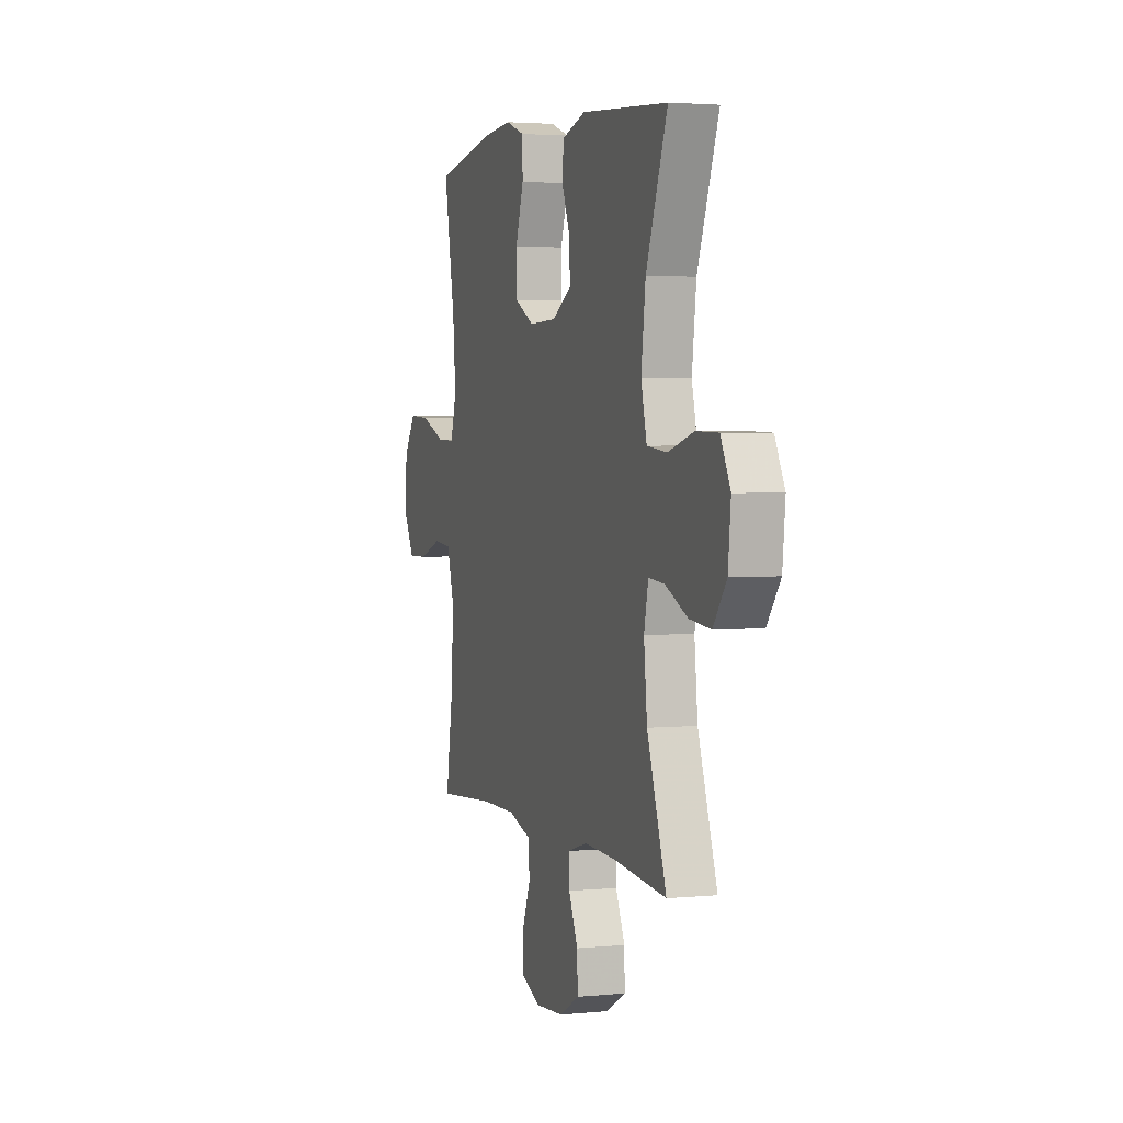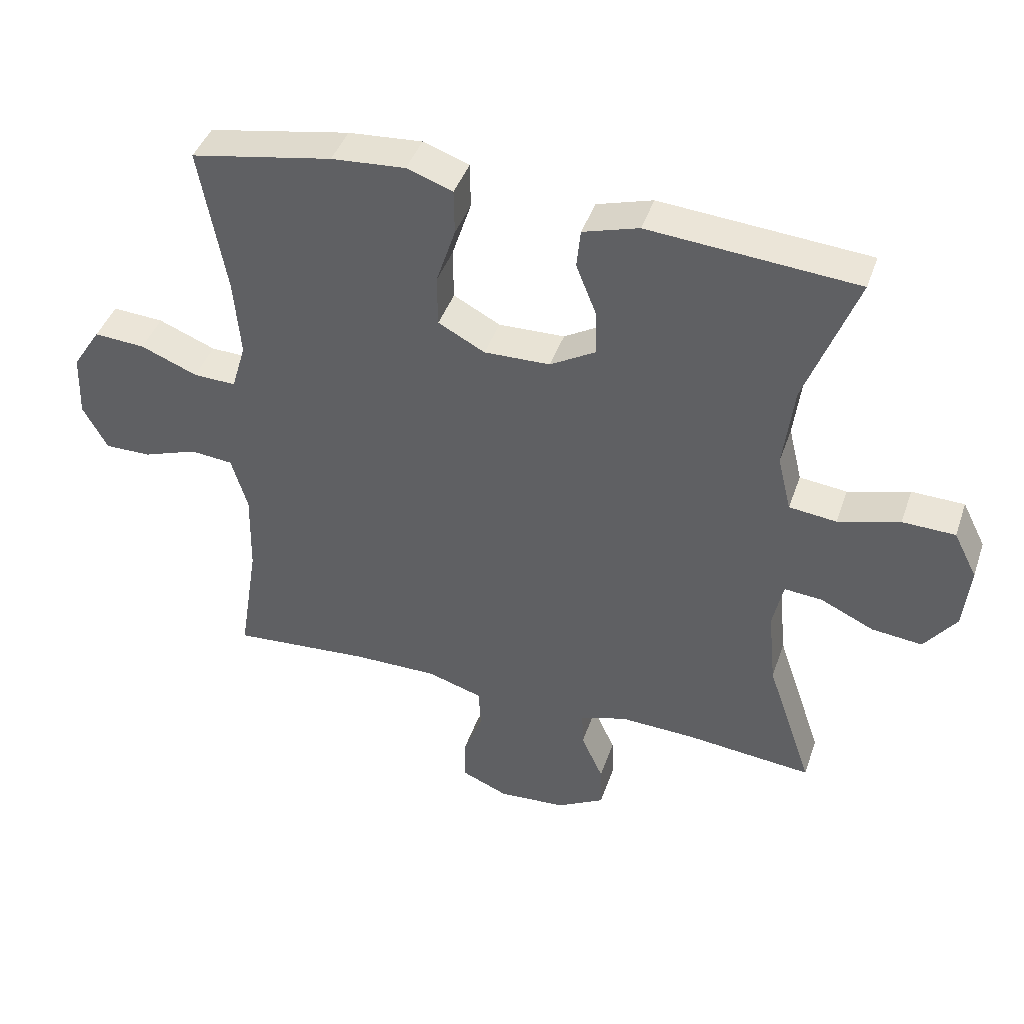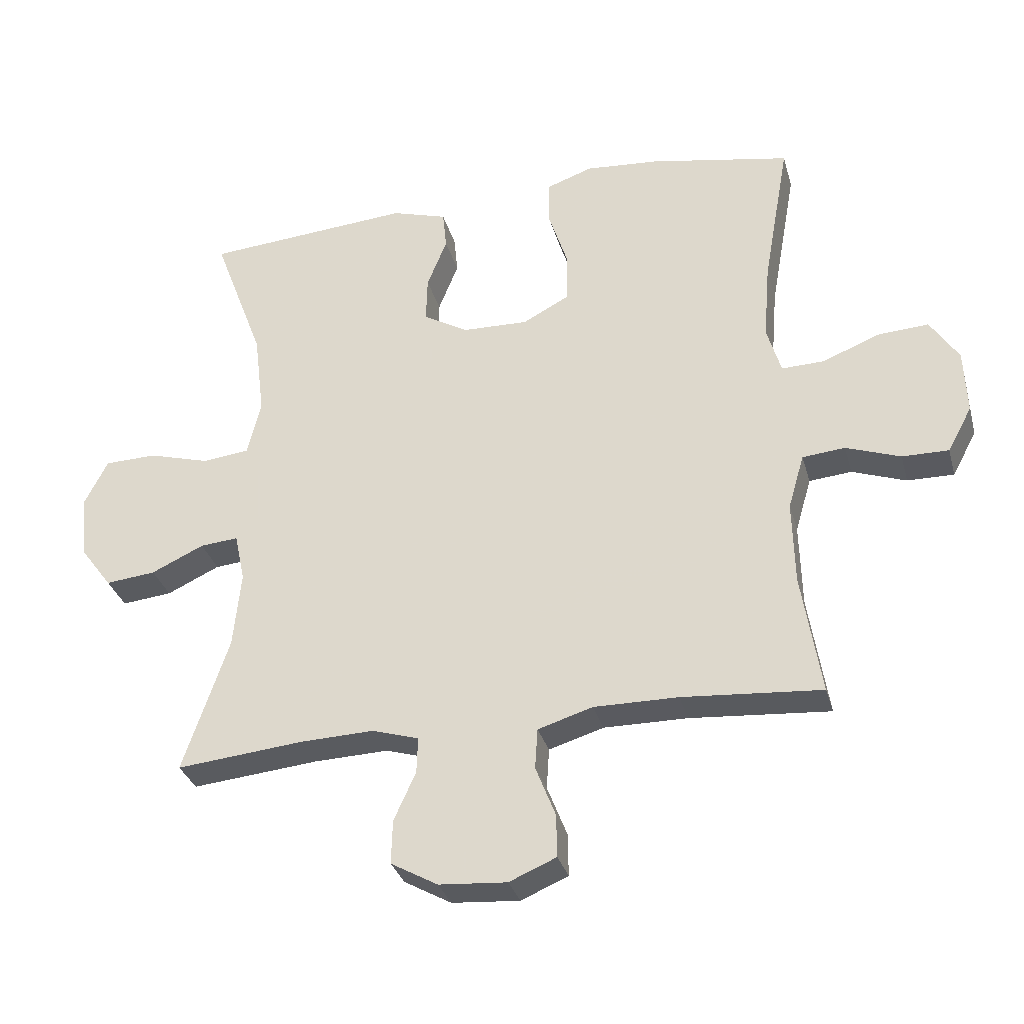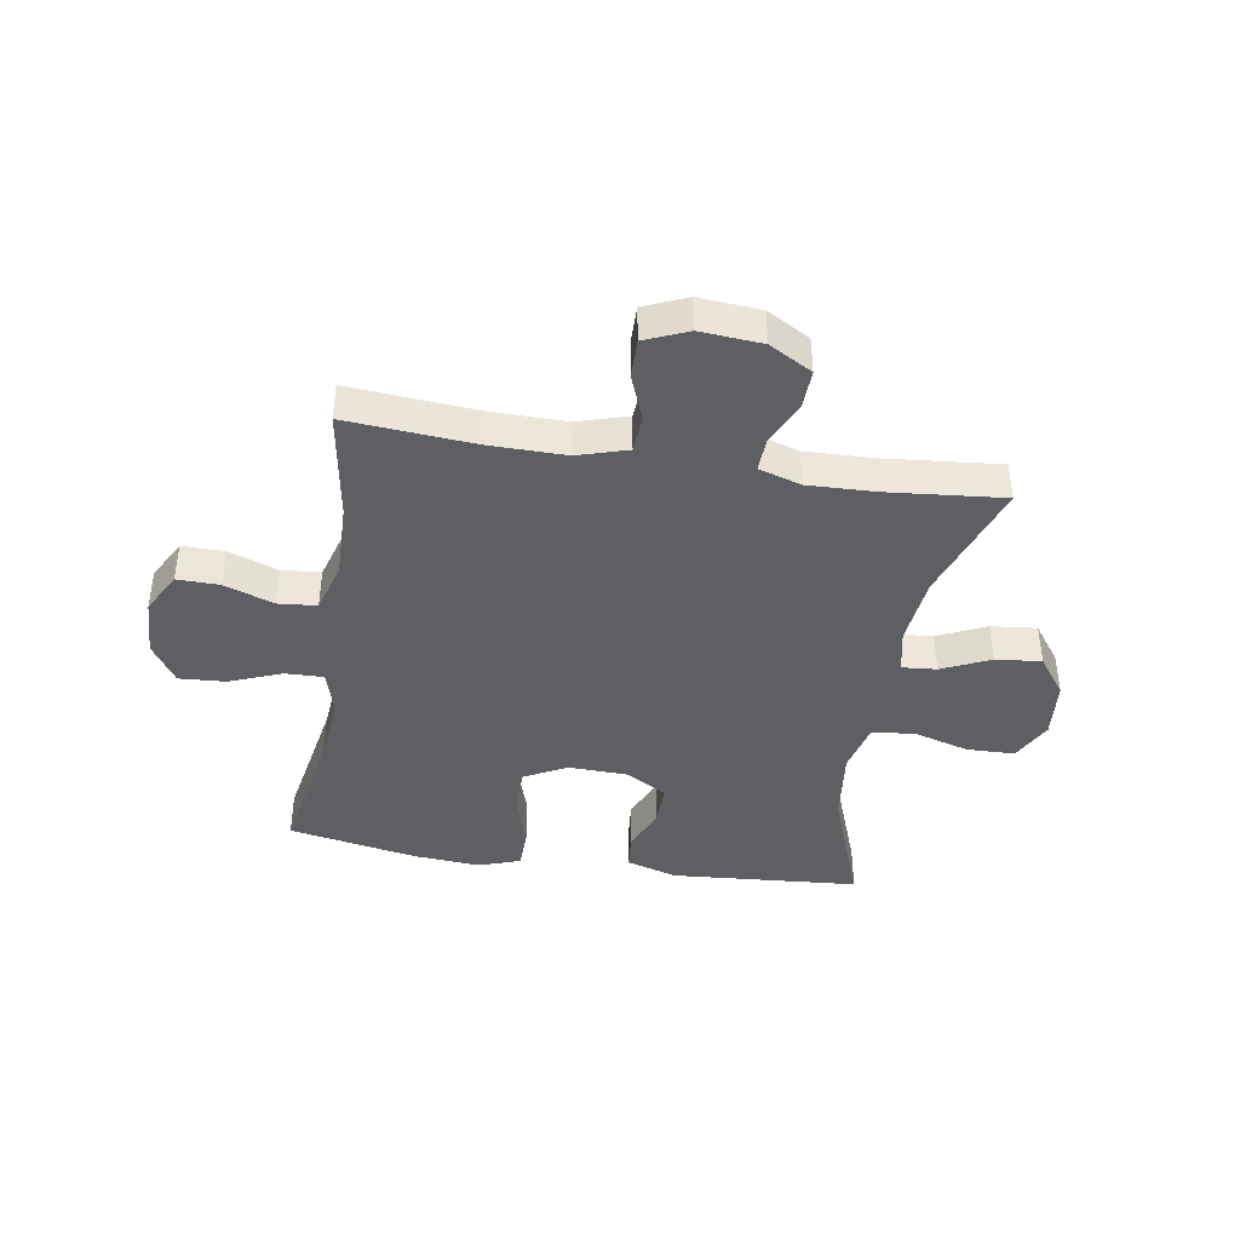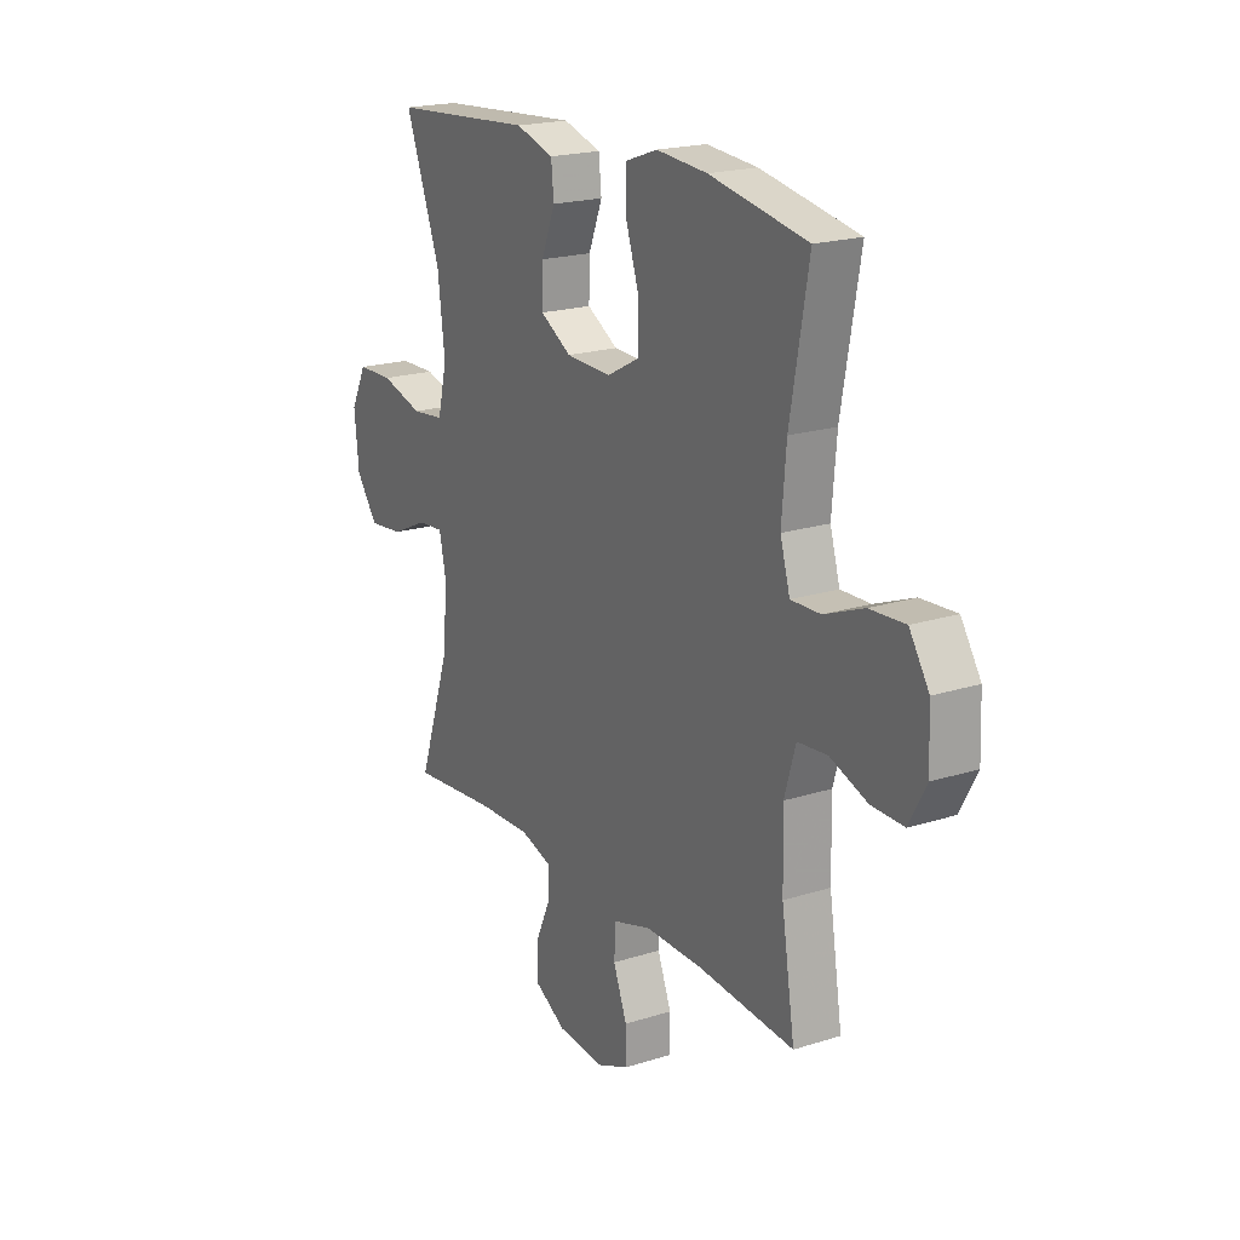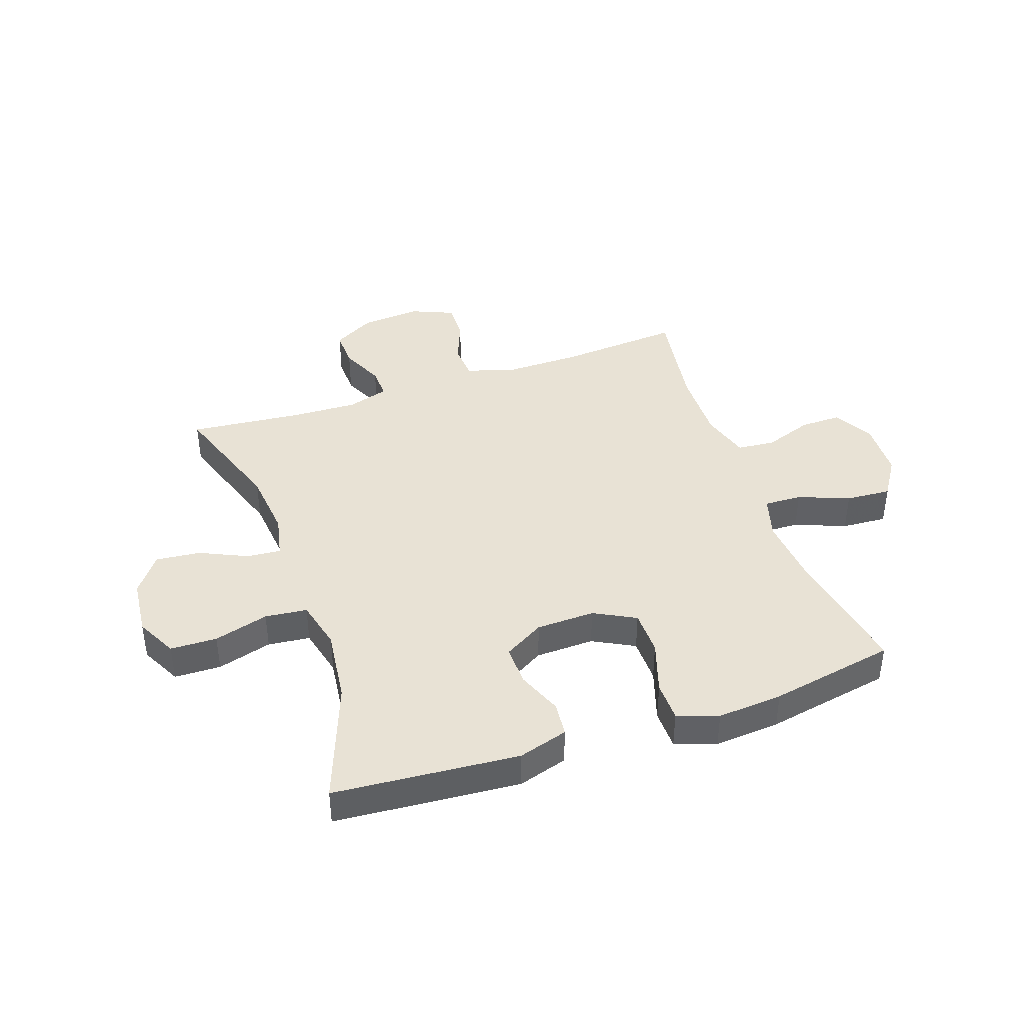
<metadata>
{"format":"obj","ext":"obj","renderer":"f3d","projection":"perspective","resolution":1024,"background":"white","views":[{"elev":2.9,"azim":-108.6,"up":"+Z"},{"elev":42.7,"azim":-161.6,"up":"+Z"},{"elev":-32.0,"azim":14.9,"up":"+Z"},{"elev":-41.2,"azim":170.7,"up":"+Y"},{"elev":20.0,"azim":59.7,"up":"+Z"},{"elev":40.9,"azim":-19.1,"up":"+Y"}]}
</metadata>
<code>
v -0.5 0.07 -0.5
v -0.429 0.07 -0.291
v -0.417 0.07 -0.172
v -0.433 0.07 -0.097
v -0.492 0.07 -0.102
v -0.574 0.07 -0.14
v -0.652 0.07 -0.148
v -0.701 0.07 -0.082
v -0.711 0.07 0.018
v -0.675 0.07 0.089
v -0.594 0.07 0.091
v -0.499 0.07 0.064
v -0.426 0.07 0.072
v -0.405 0.07 0.159
v -0.421 0.07 0.289
v -0.5 0.07 0.5
v -0.179 0.07 0.525
v -0.093 0.07 0.499
v -0.087 0.07 0.439
v -0.118 0.07 0.361
v -0.12 0.07 0.29
v -0.05 0.07 0.249
v 0.052 0.07 0.246
v 0.124 0.07 0.284
v 0.125 0.07 0.363
v 0.095 0.07 0.455
v 0.096 0.07 0.525
v 0.167 0.07 0.55
v 0.281 0.07 0.541
v 0.5 0.07 0.5
v 0.459 0.07 0.27
v 0.449 0.07 0.15
v 0.471 0.07 0.075
v 0.537 0.07 0.077
v 0.625 0.07 0.112
v 0.704 0.07 0.117
v 0.748 0.07 0.049
v 0.752 0.07 -0.051
v 0.714 0.07 -0.121
v 0.642 0.07 -0.12
v 0.558 0.07 -0.09
v 0.492 0.07 -0.096
v 0.467 0.07 -0.181
v 0.47 0.07 -0.311
v 0.5 0.07 -0.5
v 0.284 0.07 -0.483
v 0.154 0.07 -0.482
v 0.069 0.07 -0.508
v 0.065 0.07 -0.571
v 0.096 0.07 -0.65
v 0.097 0.07 -0.716
v 0.024 0.07 -0.747
v -0.081 0.07 -0.739
v -0.154 0.07 -0.698
v -0.152 0.07 -0.63
v -0.118 0.07 -0.555
v -0.116 0.07 -0.499
v -0.188 0.07 -0.477
v -0.304 0.07 -0.481
v -0.5 0 -0.5
v -0.429 0 -0.291
v -0.417 0 -0.172
v -0.433 0 -0.097
v -0.492 0 -0.102
v -0.574 0 -0.14
v -0.652 0 -0.148
v -0.701 0 -0.082
v -0.711 0 0.018
v -0.675 0 0.089
v -0.594 0 0.091
v -0.499 0 0.064
v -0.426 0 0.072
v -0.405 0 0.159
v -0.421 0 0.289
v -0.5 0 0.5
v -0.179 0 0.525
v -0.093 0 0.499
v -0.087 0 0.439
v -0.118 0 0.361
v -0.12 0 0.29
v -0.05 0 0.249
v 0.052 0 0.246
v 0.124 0 0.284
v 0.125 0 0.363
v 0.095 0 0.455
v 0.096 0 0.525
v 0.167 0 0.55
v 0.281 0 0.541
v 0.5 0 0.5
v 0.459 0 0.27
v 0.449 0 0.15
v 0.471 0 0.075
v 0.537 0 0.077
v 0.625 0 0.112
v 0.704 0 0.117
v 0.748 0 0.049
v 0.752 0 -0.051
v 0.714 0 -0.121
v 0.642 0 -0.12
v 0.558 0 -0.09
v 0.492 0 -0.096
v 0.467 0 -0.181
v 0.47 0 -0.311
v 0.5 0 -0.5
v 0.284 0 -0.483
v 0.154 0 -0.482
v 0.069 0 -0.508
v 0.065 0 -0.571
v 0.096 0 -0.65
v 0.097 0 -0.716
v 0.024 0 -0.747
v -0.081 0 -0.739
v -0.154 0 -0.698
v -0.152 0 -0.63
v -0.118 0 -0.555
v -0.116 0 -0.499
v -0.188 0 -0.477
v -0.304 0 -0.481
f 53 54 55 56
f 53 56 57
f 52 53 57
f 49 50 51 52
f 48 49 52 57
f 47 48 57 58
f 44 45 46
f 43 44 46 47
f 42 43 47 58
f 38 39 40 41
f 38 41 42
f 37 38 42
f 34 35 36 37
f 33 34 37 42
f 32 33 42 58
f 28 29 30 31
f 25 26 27 28
f 24 25 28 31
f 23 24 31 32
f 17 18 19 20
f 15 16 17 20
f 14 15 20 21
f 13 14 21 22
f 9 10 11 12
f 9 12 13
f 8 9 13
f 5 6 7 8
f 4 5 8 13
f 3 4 13 22
f 59 1 2
f 23 32 58 59
f 22 23 59
f 2 3 22 59
f 115 114 113 112
f 116 115 112
f 116 112 111
f 111 110 109 108
f 116 111 108 107
f 117 116 107 106
f 105 104 103
f 106 105 103 102
f 117 106 102 101
f 100 99 98 97
f 101 100 97
f 101 97 96
f 96 95 94 93
f 101 96 93 92
f 117 101 92 91
f 90 89 88 87
f 87 86 85 84
f 90 87 84 83
f 91 90 83 82
f 79 78 77 76
f 79 76 75 74
f 80 79 74 73
f 81 80 73 72
f 71 70 69 68
f 72 71 68
f 72 68 67
f 67 66 65 64
f 72 67 64 63
f 81 72 63 62
f 61 60 118
f 118 117 91 82
f 118 82 81
f 118 81 62 61
f 1 60 61 2
f 2 61 62 3
f 3 62 63 4
f 4 63 64 5
f 5 64 65 6
f 6 65 66 7
f 7 66 67 8
f 8 67 68 9
f 9 68 69 10
f 10 69 70 11
f 11 70 71 12
f 12 71 72 13
f 13 72 73 14
f 14 73 74 15
f 15 74 75 16
f 16 75 76 17
f 17 76 77 18
f 18 77 78 19
f 19 78 79 20
f 20 79 80 21
f 21 80 81 22
f 22 81 82 23
f 23 82 83 24
f 24 83 84 25
f 25 84 85 26
f 26 85 86 27
f 27 86 87 28
f 28 87 88 29
f 29 88 89 30
f 30 89 90 31
f 31 90 91 32
f 32 91 92 33
f 33 92 93 34
f 34 93 94 35
f 35 94 95 36
f 36 95 96 37
f 37 96 97 38
f 38 97 98 39
f 39 98 99 40
f 40 99 100 41
f 41 100 101 42
f 42 101 102 43
f 43 102 103 44
f 44 103 104 45
f 45 104 105 46
f 46 105 106 47
f 47 106 107 48
f 48 107 108 49
f 49 108 109 50
f 50 109 110 51
f 51 110 111 52
f 52 111 112 53
f 53 112 113 54
f 54 113 114 55
f 55 114 115 56
f 56 115 116 57
f 57 116 117 58
f 58 117 118 59
f 59 118 60 1

</code>
